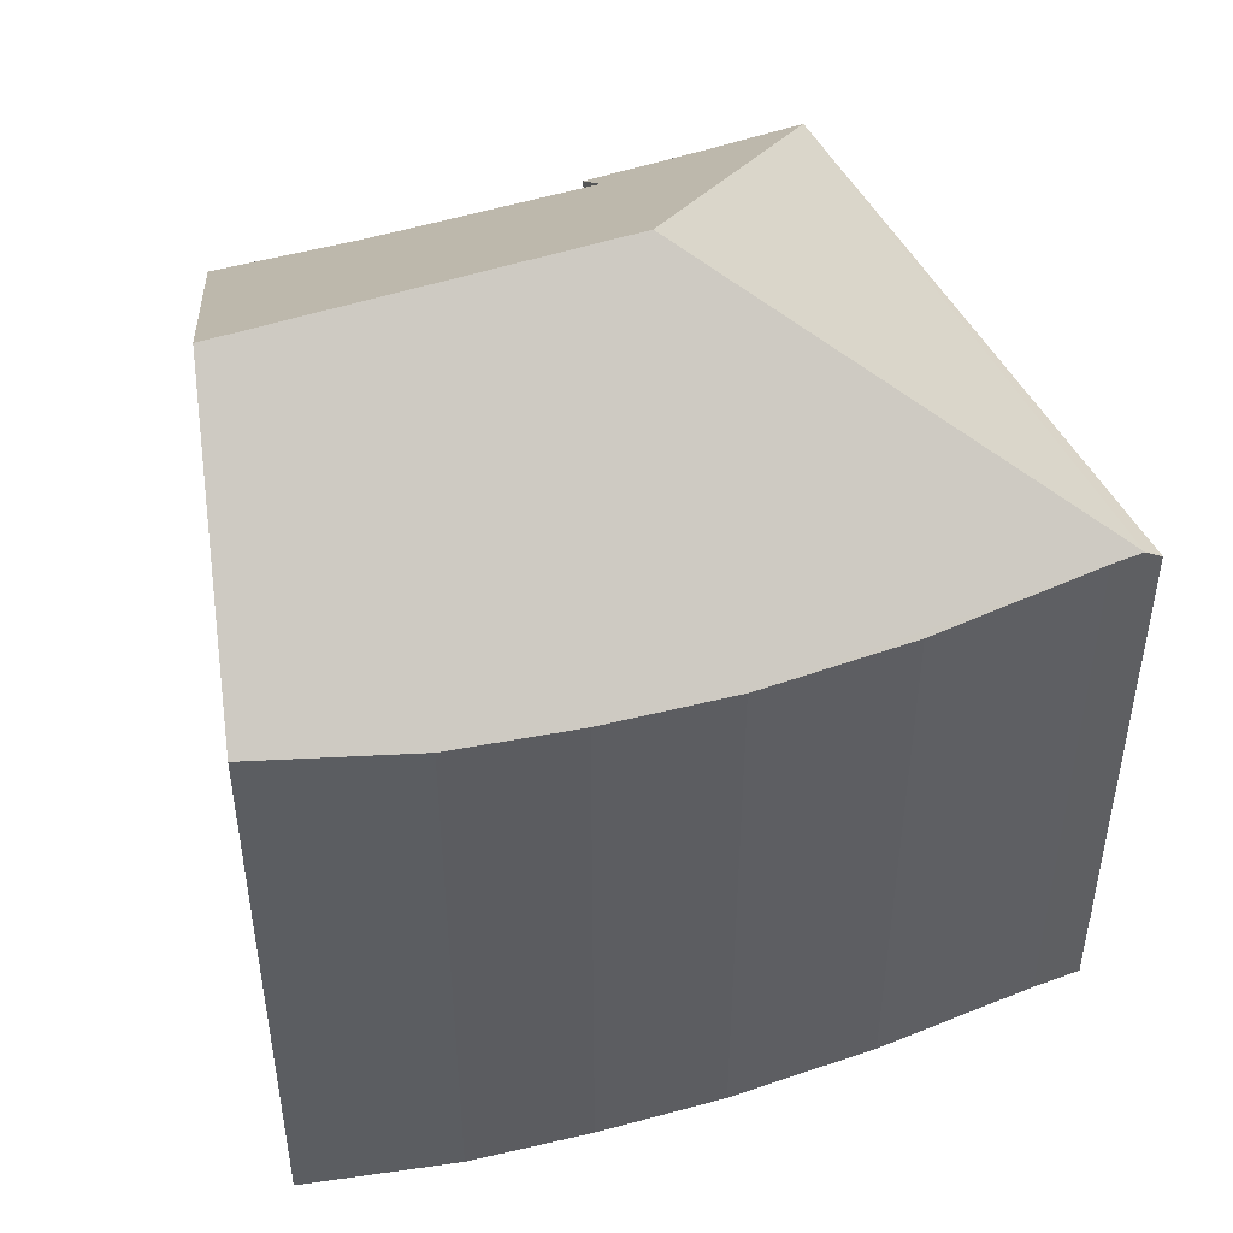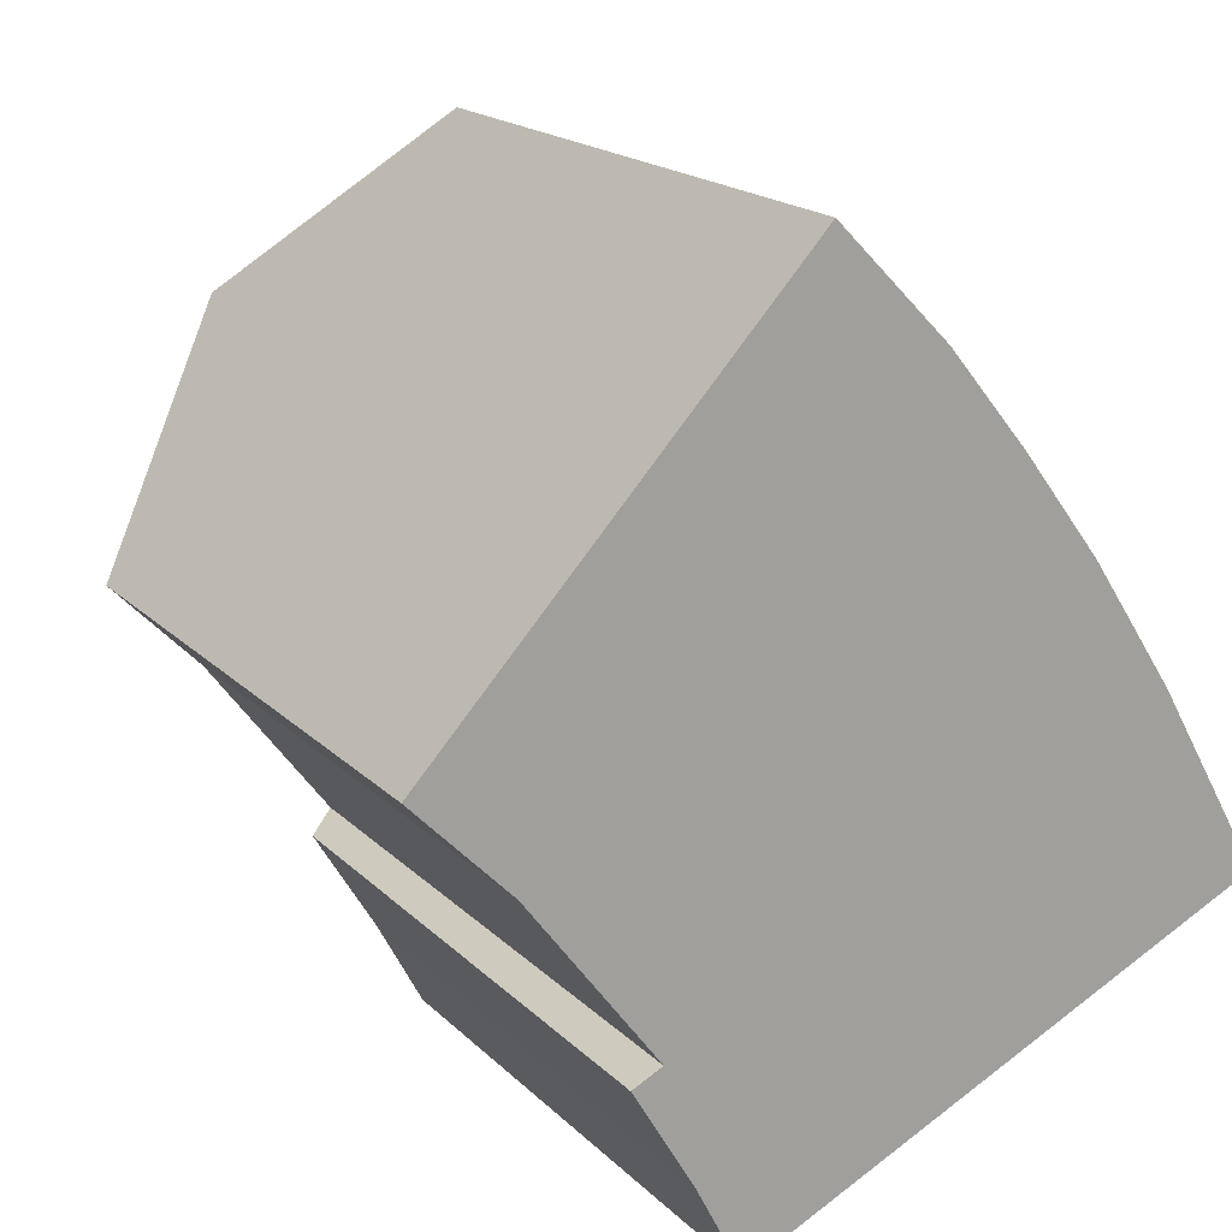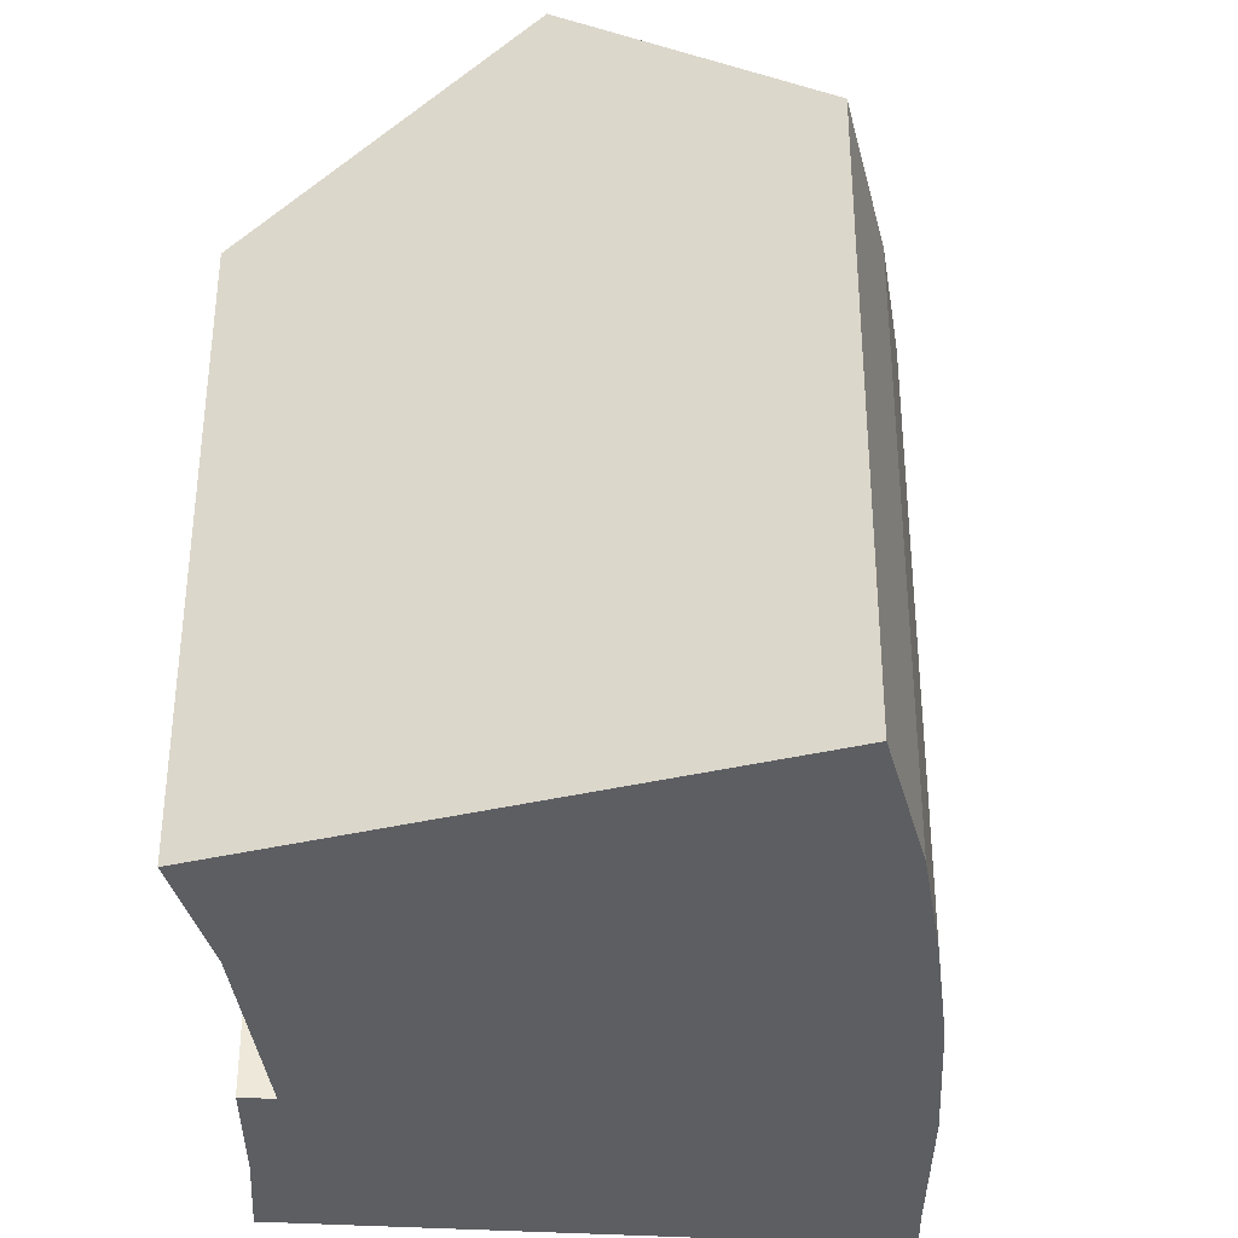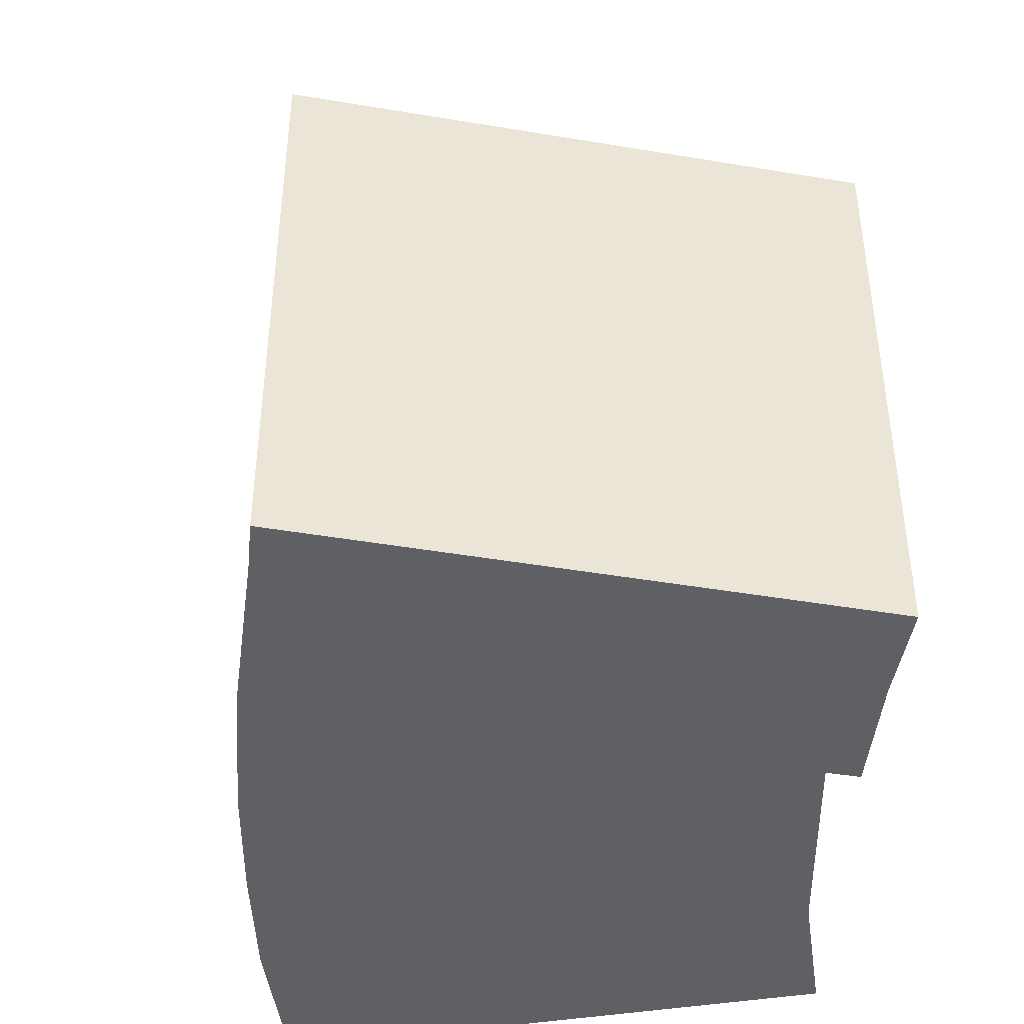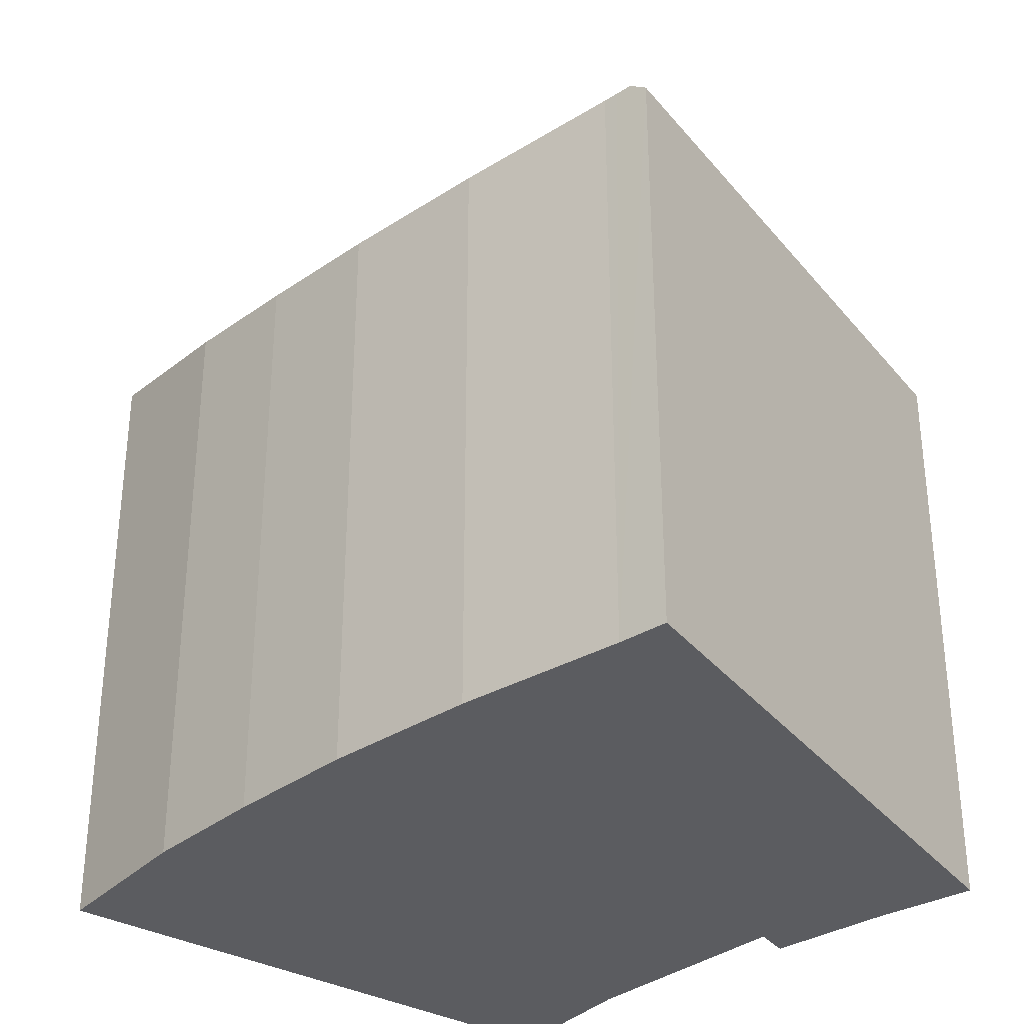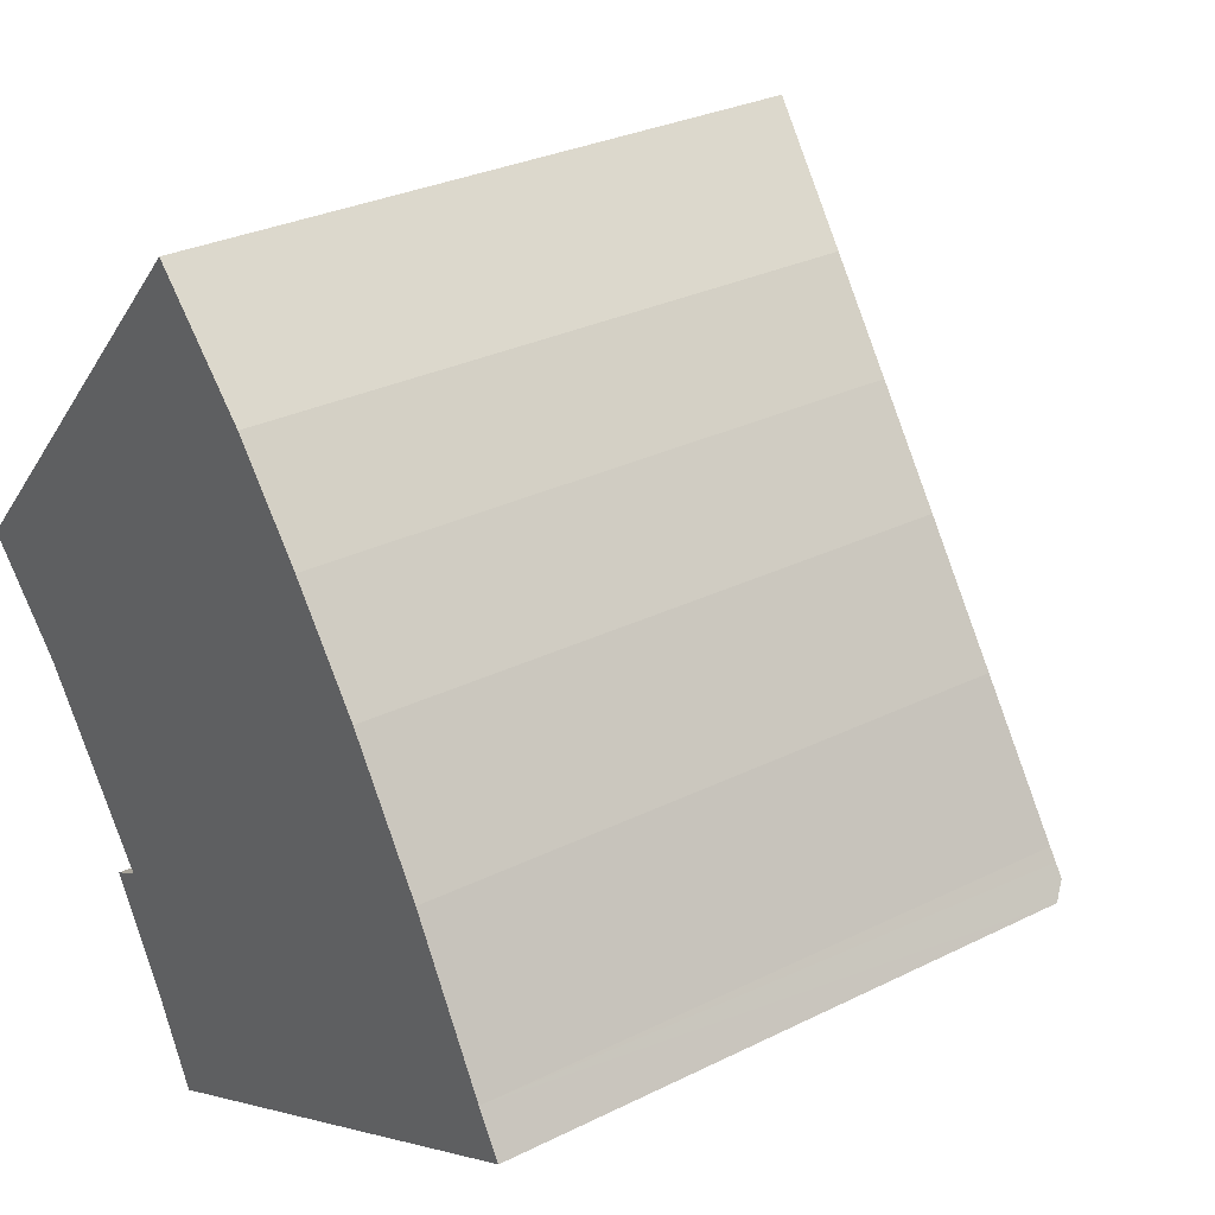
<metadata>
{"format":"obj","ext":"obj","renderer":"f3d","projection":"perspective","resolution":1024,"background":"white","views":[{"elev":50.7,"azim":36.3,"up":"+Y"},{"elev":17.8,"azim":-29.2,"up":"+Z"},{"elev":-37.6,"azim":-30.4,"up":"+Y"},{"elev":-45.2,"azim":143.0,"up":"+Y"},{"elev":-34.9,"azim":97.4,"up":"+Y"},{"elev":29.0,"azim":53.4,"up":"+Z"}]}
</metadata>
<code>
v  4.659 13.4 -5.527
v  5.317 12.78 -8.003
v  4.033 12.89 -5.843
v  6.239 12.59 -9.796
v  5.896 12.66 -9.128
v  8.369 17.13 -1.974
v  1.998 13.23 -2.022
v  4.04 17.13 4.382
v  0 12.86 7.873e-16
v  9.955 12.85 6.03
v  7.68 13.28 8.329
v  11.56 12.69 4.071
v  13.15 12.59 1.96
v  16.55 12.85 -3.655
v  16.71 12.86 -3.92
v  16.89 12.87 -4.204
v  14.85 12.64 -0.651
v  17.08 12.59 -4.524
v  1.998 1.238e-16 -2.022
v  0 0 0
v  5.317 4.9e-16 -8.003
v  6.239 5.998e-16 -9.796
v  5.896 5.589e-16 -9.128
v  4.033 3.578e-16 -5.843
v  4.659 3.384e-16 -5.527
v  7.68 -5.1e-16 8.329
v  4.04 -2.683e-16 4.382
v  9.955 -3.692e-16 6.03
v  11.56 -2.493e-16 4.071
v  13.15 -1.2e-16 1.96
v  14.85 3.986e-17 -0.651
v  16.55 2.238e-16 -3.655
v  17.08 2.77e-16 -4.524
v  16.71 2.4e-16 -3.92
v  16.89 2.574e-16 -4.204
g defaultobject
f 1 2 3
f 4 5 6
f 2 6 5
f 1 6 2
f 7 6 1
f 8 6 7
f 9 8 7
f 10 8 11
f 8 10 6
f 6 10 12
f 6 12 13
f 6 13 14
f 6 14 15
f 6 15 16
f 14 13 17
f 4 16 18
f 16 4 6
f 19 9 7
f 9 19 20
f 5 21 2
f 21 5 4
f 21 4 22
f 21 22 23
f 2 24 3
f 24 2 21
f 25 7 1
f 7 25 19
f 9 11 8
f 11 9 20
f 11 20 26
f 26 20 27
f 3 25 1
f 25 3 24
f 26 10 11
f 10 26 28
f 28 12 10
f 12 28 29
f 29 13 12
f 13 29 30
f 13 31 17
f 31 13 30
f 17 32 14
f 32 17 31
f 32 15 14
f 15 32 16
f 16 32 18
f 18 32 33
f 33 32 34
f 33 34 35
f 33 4 18
f 4 33 22
f 28 25 29
f 25 28 19
f 19 28 26
f 19 26 20
f 20 26 27
f 35 22 33
f 22 35 34
f 22 34 32
f 22 32 31
f 22 31 30
f 22 30 23
f 23 30 29
f 23 29 21
f 21 29 25
f 21 25 24

</code>
